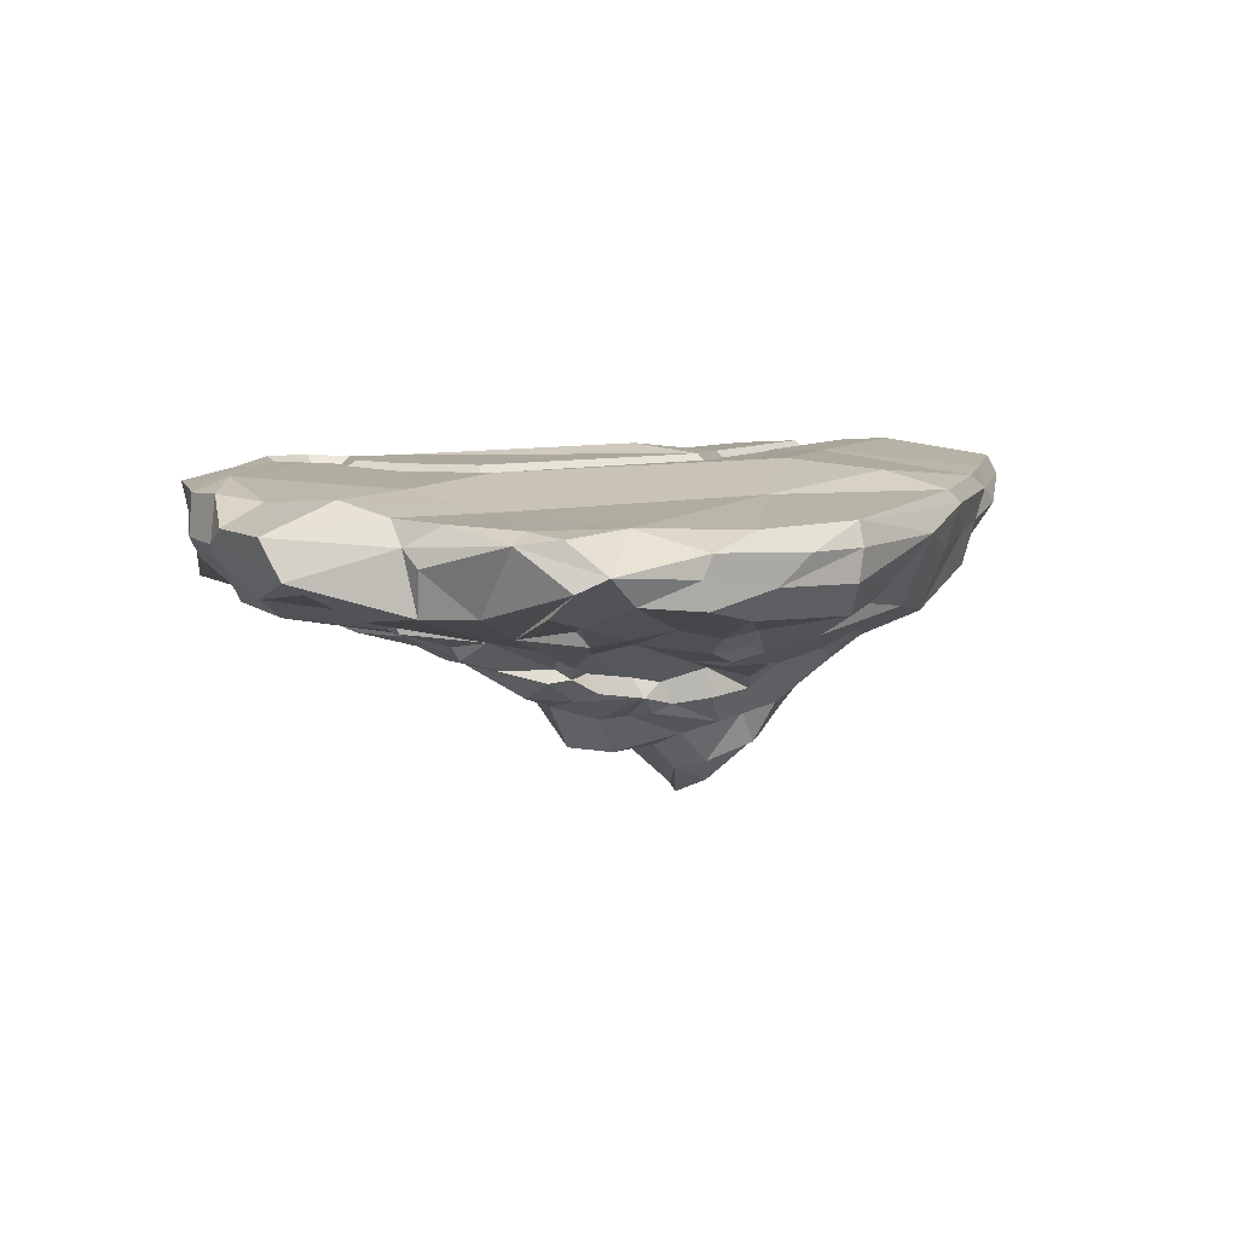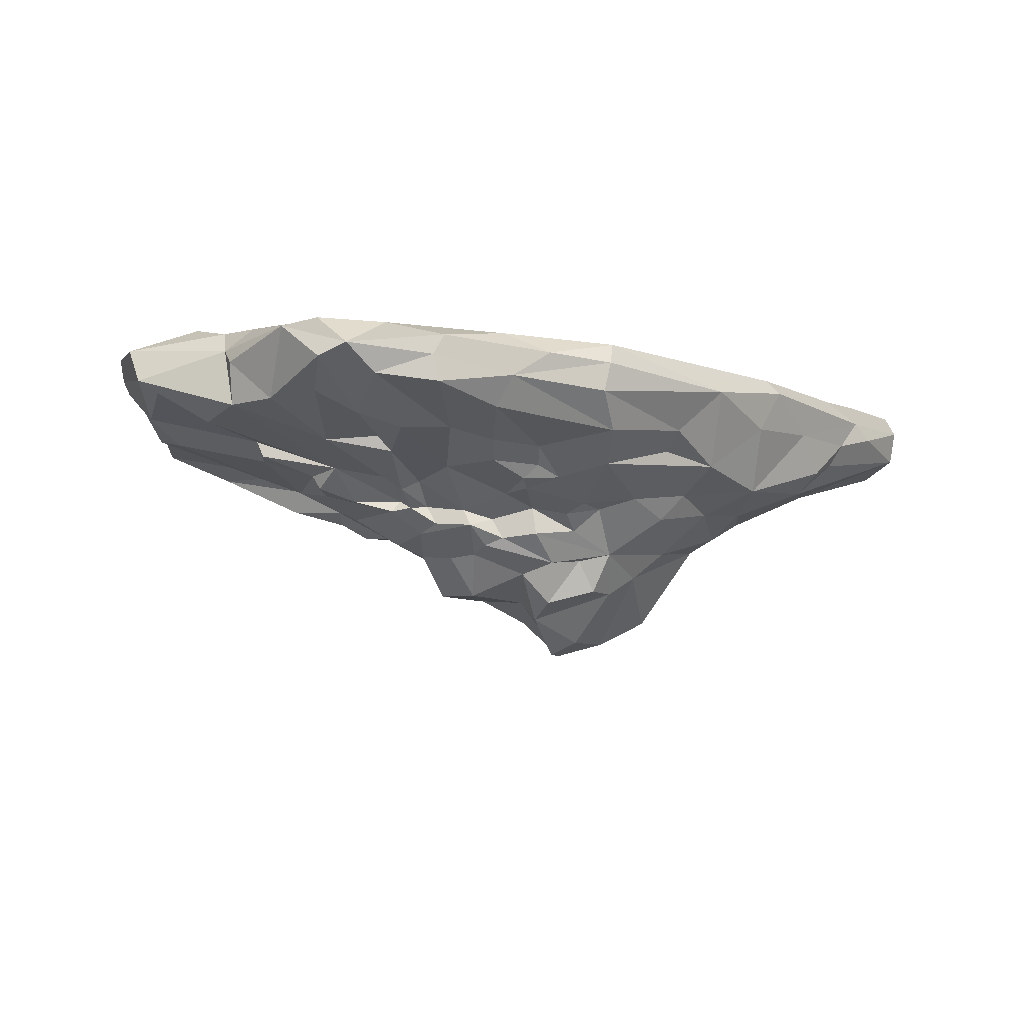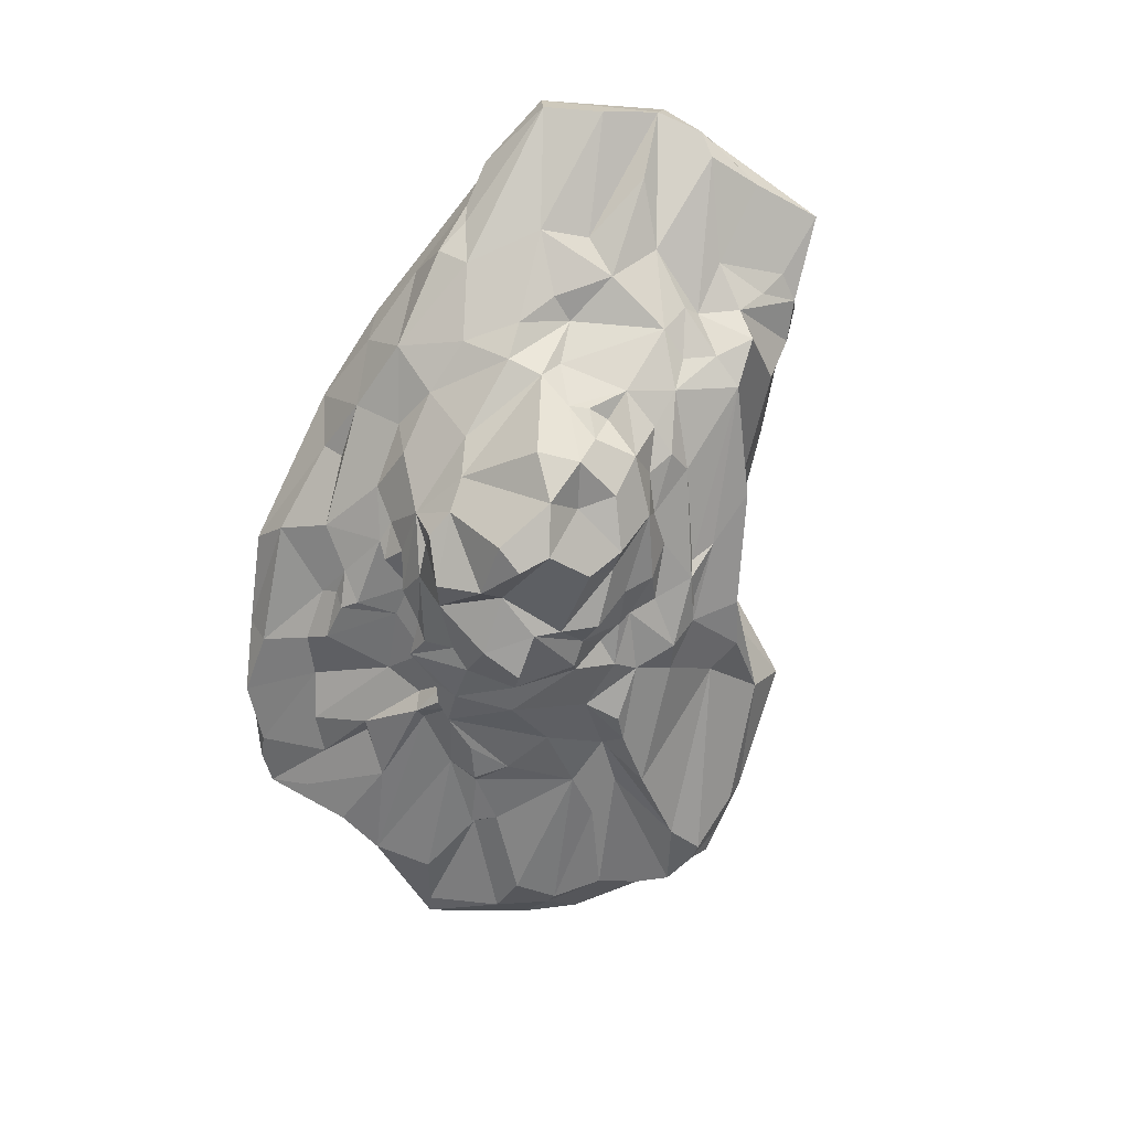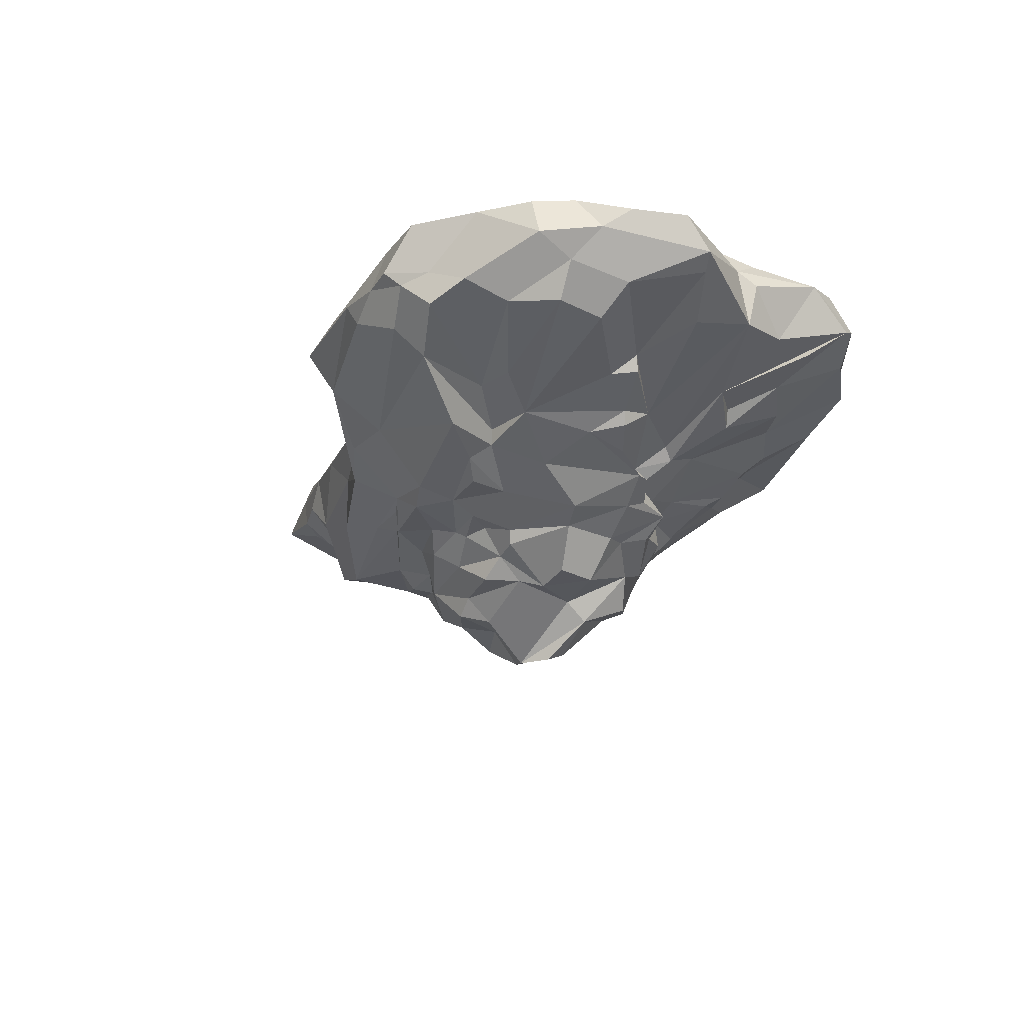
<metadata>
{"format":"obj","ext":"obj","renderer":"f3d","projection":"perspective","resolution":1024,"background":"white","views":[{"elev":11.5,"azim":-61.6,"up":"+Y"},{"elev":-6.7,"azim":-40.5,"up":"+Y"},{"elev":-75.3,"azim":63.9,"up":"+Y"},{"elev":-21.6,"azim":-121.2,"up":"+Y"}]}
</metadata>
<code>
o L_Shaped_Island_Icosphere.022
v 17.92 -5.571 -1.911
v 0.361 -5.197 -10.68
v -4.535 -4.167 9.243
v 35.29 5.055 7.267
v -22.49 8.104 -18.45
v 15.86 -4.807 6.455
v 1.68 -7.574 11.31
v 3.257 -8.357 -5.031
v -10.17 -5.341 4.261
v 23.68 -1.334 11.91
v 12.84 -2.825 -10.74
v 23.57 -3.415 -5.568
v -13.76 -1.982 -9.084
v -1.337 -0.1144 -15.04
v -11.89 -1.418 7.761
v -14.1 -2.087 3.659
v 24.53 4.496 17.57
v 33.28 4.008 -6.706
v -0.5173 5.254 -21.01
v -31.33 7.095 -6.327
v -12.18 5.497 19.98
v -3.216 8.063 -15.43
v 9.961 -11.02 -0.8591
v 8.003 -11.6 1.225
v 4.707 -15.16 1.828
v 14.62 -5.474 10.05
v -4.498 -6.172 9.588
v 0.4581 -10.16 -4.177
v 4.052 -12.32 -1.689
v 5.724 -5.3 -9.456
v -5.578 -10.54 -0.6471
v -6.66 -4.975 6.872
v 14.06 -3.776 13.55
v -5.964 0.5298 19.88
v 1.249 1.286 19.52
v 33.25 1.081 11.46
v 34.99 2.274 7.736
v 4.201 -4.285 -10.49
v 21.2 0.5595 -8.76
v -14.75 -2.816 -3.907
v -15.51 1.054 -21.26
v -17.42 3.578 -21.82
v -19.28 4.126 -20.57
v -7.176 -3.24 9.151
v -20.69 0.179 4.383
v -26.73 4.605 11.89
v 31.83 4.555 15.9
v 26.87 5.655 -7.943
v 26.3 4.452 -8.516
v -3.507 7.098 -20.45
v -13.99 8.149 -21.2
v -18.92 7.785 -21.83
v -27.47 6.486 0.9576
v -27.46 7.206 8.349
v 4.176 4.358 21.28
v 34.81 6.107 7.235
v 6.534 8.283 9.674
v 21.89 4.971 -9.325
v -22.68 9.004 -14.94
v -25.65 7.767 8.118
v -26.17 7.568 10.95
v 12.91 -9.619 -1.031
v 2.73 -15.14 3.233
v -1.802 -5.914 10.96
v 3.143 -5.627 -7.656
v 13.08 -5.665 -5.34
v 5.684 -0.9798 18.61
v 26.09 -0.7919 3.535
v -26.16 5.65 -15.5
v -21.99 1.957 -15.55
v -24.67 1.59 -12.82
v -1.533 -4.235 -11.41
v -21.38 1.497 9.244
v -18.84 0.4824 11.12
v -14.39 -3.548 -0.6171
v -12.05 -3.582 2.118
v 11.78 5.242 20.36
v 34.83 4.92 3.03
v 16.7 4.436 -10.62
v -25.51 8.292 -15.7
v -29.99 7.131 -10.12
v -25.5 5.503 13.54
v 6.688 8.597 -2.069
v -19.26 7.473 1.911
v -14.48 6.986 17.44
v -2.783 7.198 12.57
v -20.21 8.647 -3.504
v -26.81 8.056 -0.2243
v -25.29 8.069 -10.34
v 5.382 7.57 -7.594
v 5.354 6.767 -10.98
v 1.66 6.557 -16.53
v 22.5 6.761 5.477
v 32.65 5.521 -6.205
v 9.609 7.499 15.54
v 25.1 5.976 16.88
v -6.096 -2.382 14.06
v -8.063 -1.602 13.94
v -11.7 -1.49 13.11
v -14.8 3.679 18.93
v -19.93 2.921 16.95
v -15.51 0.6375 12.65
v -27.39 2.369 1.922
v -16.85 -1.166 0.09099
v -17.22 -1.606 -2.329
v -31.5 4.59 -4.623
v -27.81 2.612 -9.084
v -24.93 0.9205 -9.551
v -1.559 2.157 -19.32
v 1.582 -0.7906 -15.81
v 4.806 -2.034 -14.05
v 24.85 -1.284 -4.03
v 26.53 0.8354 -5.293
v 28.38 2.29 -6.18
v 23.22 -1.336 -1.354
v 23.33 -2.438 -0.1663
v 33.49 2.396 -1.346
v 27.22 -0.1487 -1.225
v 19.14 -1.735 15.75
v 21.51 0.6597 17.14
v 22.6 2.431 17.58
v 11.38 -2.366 17.74
v 16.32 2.516 18.89
v -16.99 -0.6842 7.495
v -10.47 -4.02 3.539
v -11.92 -4.169 3.316
v -9.683 -1.969 -9.564
v -14.88 -0.1448 -18.45
v -10.76 -4.301 -5.439
v -11.05 -2.947 -13.79
v -8.309 -4.109 -10.73
v -6.756 -5.228 -9.517
v 8.532 -4.124 -9.93
v 6.849 -4.796 -8.969
v 23.03 -2.459 5.699
v 21.4 -3.938 0.6682
v 18.69 -2.477 7.057
v 19.88 -2.844 8.92
v 6.15 -2.895 15.17
v 4.777 -4.794 13.98
v -0.5707 -4.257 12.56
v -7.077 -7.024 6.539
v -8.93 -5.582 6.981
v -3.52 -9.108 6.858
v -7.485 -7.802 2.794
v -7.284 -7.408 -1.051
v -1.408 -8.688 -3.844
v -2.631 -6.251 -7.138
v -1.381 -6.515 -5.308
v 7.312 -5.991 -6.322
v 9.279 -8.742 -3.986
v 11.92 -7.636 -2.726
v -2.364 -8.282 9.089
v 5.942 -9.127 9.554
v -0.06022 -8.07 9.669
v 1.283 -10.41 9.861
v 14.09 -7.326 1.743
v 14.31 -7.882 3.372
v 12.81 -9.754 2.149
v 11.29 -12.24 2.637
v 10.65 -12.42 5.701
v 8.056 -14.16 3.402
v 8.343 -7.092 10.48
v 6.486 -11.38 -3.009
v 4.881 -10.3 -3.19
v -1.074 -10.34 -1.879
v -2.133 -10.78 -0.2316
v -4.961 -10.62 2.49
v -0.43 -11.03 3.177
v 9.579 -4.111 14.13
v -8.786 -4.35 5.958
v 21.32 -4.056 -3.672
v 20.05 -3.919 -1.566
v 2.47 -3.872 -11.33
v -16.76 -2.576 -2.026
v -7.719 -3.173 12.17
v -8.807 -2.581 13.11
v 31.54 5.98 15.15
v 20.57 5.76 -8.332
v 24.62 5.455 -8.66
v -16.36 8.59 -17.98
v -26.53 7.91 3.269
v -6.627 6.696 20.56
v -21.3 7.647 12.51
v -19.49 6.294 16.95
v -26.94 8.871 -3.859
v -26.84 8.576 -12.86
v 7.011 5.447 -12.05
v 21.55 5.815 -2.393
v 34.39 6.396 5.724
v 20.61 5.903 17.84
v 10.98 6.239 19.78
v -8.058 3.035 21.22
v -7.476 5.164 21.25
v -8.846 -0.3695 14.9
v -12.88 -0.2181 14.43
v -15.11 1.574 17.41
v -23.4 3.508 14.03
v -20.27 4.841 16.7
v -27.93 5.417 2.341
v -26.4 2.493 5.49
v -21.34 0.9063 -4.006
v -20.99 -0.2309 -3.674
v -19.84 -0.3463 -5.295
v -30.15 3.739 -4.055
v -26.75 1.679 -2.408
v -26.3 4.062 -12.96
v -28.71 5.867 -11.84
v -14.3 4.345 -22.65
v -11.18 3.146 -22.13
v -10.32 4.741 -22.61
v -16.62 4.674 -22.79
v 13.32 1.735 -10.52
v 5.056 4.31 -13.19
v 2.893 2.161 -14.49
v 26.97 2.766 -7.984
v 23.93 3.002 -8.932
v 35.11 3.393 4.051
v 33.88 0.839 2.762
v 31.58 2.115 15.57
v 25.99 3.199 17.71
v 18.84 -0.2767 18.02
v 10.02 2.246 19.96
v -17.9 0.429 7.006
v -25.13 2.67 9.268
v -13.66 -2.973 4.436
v -12.32 -2.29 4.879
v -12.76 -4.392 2.05
v -12.83 -0.2201 -12.36
v -16.08 -0.3485 -11.97
v -19.2 1.697 -20.36
v -21.19 3.309 -18.66
v -9.563 -3.226 -9.541
v -6.673 -5.469 -6.719
v -2.499 -5.22 -8.905
v 20.02 -4.553 -6.099
v 24.69 -0.8957 8.421
v 30.33 -0.1389 6.669
v 17.2 -4.067 10.47
v 1.433 -0.1392 18.01
v -3.704 -1.423 16.85
v 1.285 -3.488 14.65
v -3.28 -4.727 11.79
v -2.328 -3.931 12.71
v -6.127 -6.465 7.526
v -6.471 -7.553 4.446
v -10.3 -6.034 2.524
v -9.262 -6.54 -1.736
v -3.995 -7.368 -4.502
v -3.515 -8.374 -4.183
v 1.447 -6.18 -6.385
v 0.5071 -6.783 -5.958
v 4.853 -7.076 -6.541
v 9.303 -7.124 -4.441
v 13.75 -6.897 -3.639
v 15 -6.747 -1.633
v -0.4495 -12.47 4.803
v 3.562 -14.22 5.237
v -1.673 -11.33 7.819
v 3.538 -10.51 9.244
v 16.47 -6.649 1.397
v 13.74 -7.414 4.746
v 14.74 -6.365 7.44
v -13.89 8.244 -17.58
v 33.72 5.378 -1.208
v -8.852 7.798 -11.81
v 6.692 7.634 3.429
v -11.71 8.129 -19.75
v -7.119 7.753 -17.43
v -9.143 7.857 -15.6
v -8.333 7.992 -5.571
v -8.232 7.87 -19.34
v 34.19 5.619 1.89
v 21.91 6.01 0.7674
v -12.32 8.421 -9.051
v -11.54 8.681 -2.521
v 8.474 7.984 7.056
v -12.4 8.1 -15.42
v 33.96 6.167 2.462
v 33.39 5.868 -1.704
v -8.332 8.306 -11.86
v -7.836 8.513 -5.882
v -11.9 8.669 -20.23
v -7.916 8.372 -19.76
v -6.459 8.218 -17.26
v 6.74 8.148 2.85
v -14.56 8.809 -17.58
v -8.601 8.335 -15.32
v 21.48 6.314 -2.924
v 22 6.575 1.296
v 8.497 7.516 6.477
v -11.8 7.89 -9.109
v -11.06 8.164 -2.869
v -12.9 8.642 -15.17
f 25 24 162
f 24 160 162
f 161 154 162
f 160 161 162
f 24 23 160
f 29 165 164
f 29 166 165
f 164 23 24
f 167 147 166
f 166 169 167
f 147 8 28
f 167 250 147
f 169 25 257
f 168 31 167
f 139 140 170
f 170 122 139
f 261 1 136
f 6 136 137
f 134 66 30
f 40 13 129
f 227 125 171
f 143 32 171
f 44 15 171
f 26 239 33
f 119 122 33
f 116 173 172
f 116 68 136
f 38 30 174
f 2 72 174
f 174 133 38
f 75 104 175
f 105 13 40
f 40 228 75
f 75 76 104
f 104 105 175
f 97 177 176
f 44 3 176
f 99 44 177
f 244 241 97
f 244 97 176
f 97 98 177
f 56 190 178
f 47 56 178
f 48 180 179
f 49 58 180
f 48 49 180
f 52 181 51
f 54 60 182
f 77 192 183
f 183 21 194
f 183 86 85
f 86 84 184
f 86 184 85
f 185 21 85
f 185 85 184
f 54 82 61
f 184 84 60
f 22 281 282
f 186 84 87
f 20 88 186
f 87 275 294 59
f 81 20 89
f 187 81 89
f 90 22 83
f 92 22 91
f 19 50 92
f 90 179 91
f 214 19 92
f 214 92 188
f 290 277 57 93
f 83 286 289
f 18 48 94
f 274 273 265 189
f 96 93 191
f 17 96 191
f 95 86 192
f 95 192 191
f 98 97 195
f 34 100 197
f 197 100 101
f 198 102 101
f 74 15 102
f 82 54 46
f 100 199 101
f 103 16 45
f 53 20 106
f 104 206 202
f 204 203 202
f 16 103 104
f 13 105 204
f 205 106 107
f 208 69 207
f 71 13 108
f 80 5 69
f 69 70 207
f 208 81 187
f 211 210 209
f 42 43 212
f 109 111 110
f 110 14 109
f 109 215 111
f 213 11 111
f 216 112 217
f 112 12 39
f 114 113 216
f 68 116 115
f 113 114 118
f 219 115 118
f 78 4 218
f 18 78 117
f 120 119 220
f 220 10 36
f 17 221 47
f 37 4 47
f 119 120 222
f 120 121 222
f 123 77 223
f 223 122 123
f 55 67 223
f 123 17 77
f 124 73 224
f 45 124 224
f 16 226 45
f 45 226 124
f 73 46 225
f 225 46 45
f 125 227 226
f 171 15 227
f 126 9 125
f 126 125 226
f 226 16 76
f 126 226 76
f 76 75 228
f 230 70 229
f 13 71 230
f 128 127 229
f 70 69 232
f 13 127 233
f 132 234 131
f 132 131 235
f 213 236 11
f 66 134 236
f 172 1 236
f 1 66 236
f 236 12 172
f 238 37 237
f 68 37 238
f 10 135 237
f 136 68 135
f 263 137 26
f 138 10 239
f 138 239 137
f 67 35 240
f 67 55 35
f 64 7 141
f 242 241 244
f 141 242 244
f 32 143 245
f 142 153 245
f 143 145 246
f 143 9 247
f 143 247 145
f 228 248 247
f 146 145 247
f 250 146 249
f 252 8 147
f 252 147 149
f 248 249 146
f 252 148 251
f 65 253 251
f 148 234 235
f 148 235 251
f 65 2 30
f 151 8 253
f 152 62 151
f 152 151 254
f 1 256 255
f 152 254 255
f 27 153 7
f 64 3 27
f 155 156 7
f 260 7 156
f 7 153 155
f 258 260 257
f 257 63 258
f 260 259 257
f 156 155 259
f 261 62 256
f 136 6 261
f 256 1 261
f 262 159 158
f 159 62 157
f 154 161 263
f 158 261 262
f 262 6 263
f 163 154 263
f 154 163 7
f 28 165 166
f 165 151 164
f 28 166 147
f 144 168 169
f 169 168 167
f 145 168 246
f 144 169 257
f 144 246 168
f 26 33 170
f 26 170 163
f 133 134 30
f 133 30 38
f 248 228 129
f 40 129 228
f 122 170 33
f 12 115 172
f 1 173 136
f 116 172 115
f 116 136 173
f 174 30 2
f 111 174 110
f 40 75 175
f 105 40 175
f 16 104 76
f 44 176 177
f 15 44 99
f 99 177 98
f 4 56 47
f 58 179 180
f 289 48 179
f 50 284 285 22
f 181 52 5
f 53 88 20
f 54 61 60
f 53 54 182
f 183 55 77
f 60 84 182
f 23 62 159 160
f 85 21 183
f 86 183 192
f 184 82 185
f 60 61 184
f 276 86 57
f 20 186 89
f 187 89 59
f 80 187 59
f 22 90 91
f 50 22 92
f 58 188 179
f 79 188 58
f 91 188 92
f 179 188 91
f 48 289 94
f 35 193 34
f 193 194 100
f 21 100 194
f 55 194 193
f 196 195 197
f 34 197 195
f 82 198 199
f 199 198 101
f 185 82 199
f 103 201 200
f 103 45 201
f 53 200 54
f 54 201 46
f 46 201 45
f 54 200 201
f 104 202 203
f 205 202 206
f 105 104 203
f 103 206 104
f 13 204 108
f 204 105 203
f 205 107 202
f 70 71 207
f 212 209 42
f 210 211 109
f 79 213 214
f 215 214 213
f 111 215 213
f 79 214 188
f 19 214 215
f 113 112 216
f 112 39 217
f 48 216 49
f 58 217 39
f 112 118 115
f 12 112 115
f 112 113 118
f 117 218 219
f 68 115 219
f 4 37 218
f 117 219 118
f 78 218 117
f 221 220 47
f 119 10 220
f 17 121 221
f 119 222 122
f 122 222 123
f 122 223 67
f 55 223 77
f 74 73 124
f 124 226 227
f 76 228 126
f 128 229 231
f 71 70 230
f 14 128 41
f 234 233 131
f 129 13 233
f 14 130 128
f 251 235 2
f 234 132 235
f 2 235 72
f 14 72 130
f 58 39 79
f 133 236 134
f 133 11 236
f 135 238 237
f 135 68 238
f 237 36 10
f 37 36 237
f 138 137 135
f 136 135 137
f 10 138 135
f 137 239 26
f 6 137 263
f 67 240 241
f 122 67 139
f 55 193 35
f 243 141 244
f 64 141 243
f 3 64 243
f 143 142 245
f 143 246 142
f 146 247 248
f 148 149 249
f 149 148 252
f 65 150 253
f 30 150 65
f 64 27 7
f 62 152 256
f 152 255 256
f 254 66 255
f 66 1 255
f 153 27 245
f 260 154 7
f 25 63 257
f 156 259 260
f 62 261 157
f 157 261 158
f 160 159 262
f 157 158 159
f 261 6 262
f 163 263 26
f 83 22 286
f 194 55 183
f 88 84 186
f 182 84 88
f 182 88 53
f 61 82 184
f 24 25 29 164
f 151 62 23 164
f 8 151 165 28
f 29 25 169 166
f 31 146 250 167
f 145 146 31 168
f 140 7 163 170
f 129 233 234 248
f 32 3 44 171
f 9 143 171 125
f 33 239 10 119
f 111 11 133 174
f 72 14 110 174
f 96 17 47 178
f 93 96 178 190
f 258 63 25 162
f 181 59 294 287
f 87 59 89 186
f 86 276 87 84
f 181 80 59
f 289 179 90 83
f 78 273 279 190
f 4 78 190 56
f 95 191 93 57
f 77 17 191 192
f 57 86 95
f 241 34 195 97
f 193 100 34
f 15 99 196 102
f 102 196 197 101
f 196 99 98 195
f 198 73 74 102
f 46 73 198 82
f 100 21 185 199
f 108 204 202 107
f 200 53 103
f 106 103 53
f 206 103 106 205
f 71 108 107 207
f 80 69 208 187
f 106 20 81 208
f 107 106 208 207
f 41 42 209 210
f 14 41 210 109
f 19 211 50
f 51 50 211 209
f 43 5 52 212
f 212 52 51 209
f 18 216 48
f 215 109 19
f 217 58 49 216
f 114 18 117 118
f 37 68 219 218
f 221 121 120 220
f 36 37 47 220
f 121 123 222
f 73 225 45 224
f 15 74 124 227
f 228 247 9 126
f 70 232 231 229
f 13 230 229 127
f 41 128 231 42
f 5 43 232 69
f 43 42 231 232
f 127 128 130 233
f 131 233 130
f 131 130 72 235
f 39 12 236 213
f 242 139 67 241
f 39 213 79
f 1 172 173
f 34 241 240 35
f 141 7 140 242
f 3 243 244 176
f 242 140 139
f 27 3 32 245
f 144 153 142 246
f 147 250 249 149
f 249 248 234 148
f 253 8 252 251
f 150 30 66 254
f 251 2 65
f 253 150 254 151
f 162 154 260 258
f 259 155 153 144
f 263 161 160 262
f 257 259 144
f 17 123 121
f 114 216 18
f 5 80 181
f 109 211 19
f 22 282 286
f 189 267 291 274
f 270 269 272 268 264 278
f 266 292 293 271
f 22 285 288
f 283 51 181 287
f 266 270 278 292
f 289 280 94
f 275 87 276
f 276 57 277
f 271 293 291 267
f 22 288 281
f 51 283 284 50
f 93 190 279 290
f 18 265 273 78
f 271 282 281 266
f 272 284 283 268
f 269 285 284 272
f 267 286 282 271
f 268 283 287 264
f 270 288 285 269
f 266 281 288 270
f 189 289 286 267
f 291 277 290 274
f 265 280 289 189
f 292 275 276 293
f 293 276 277 291
f 278 294 275 292
f 264 287 294 278
f 274 290 279 273
f 94 280 265 18

</code>
